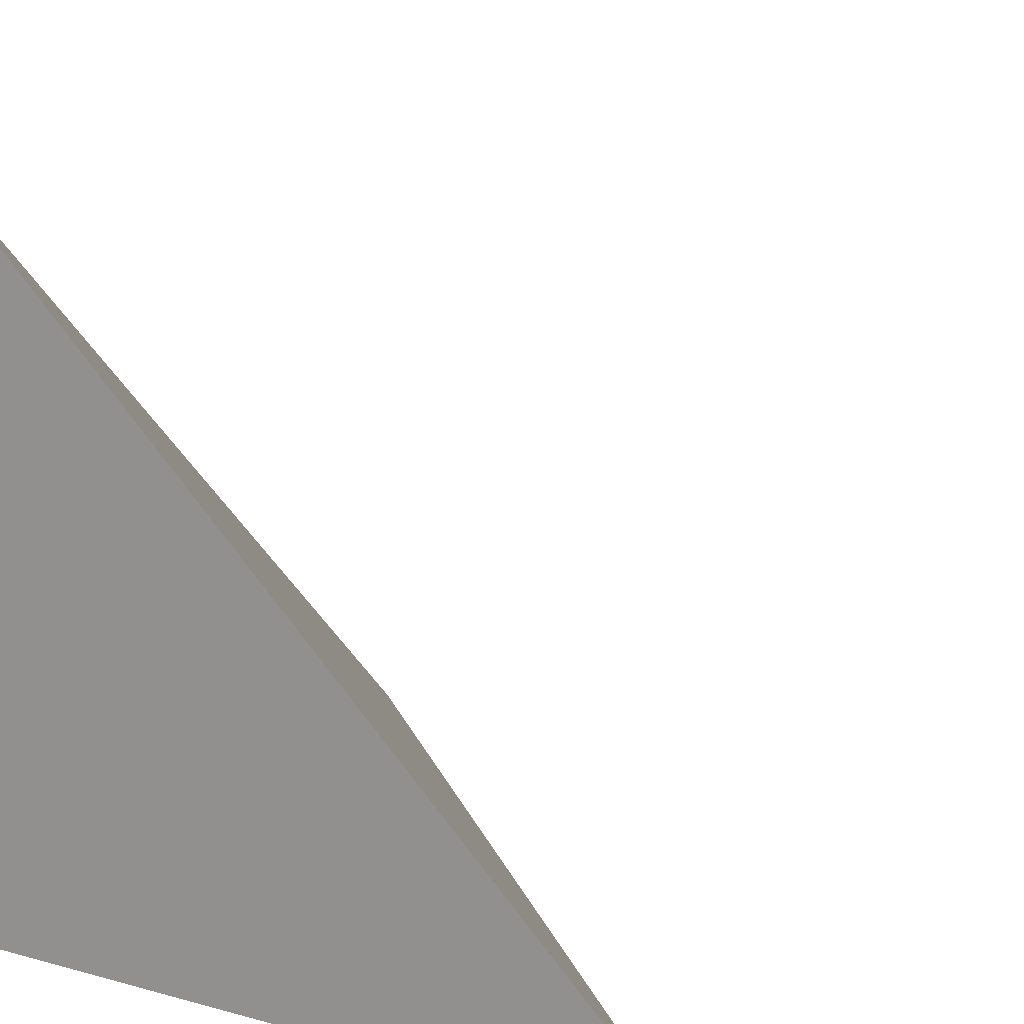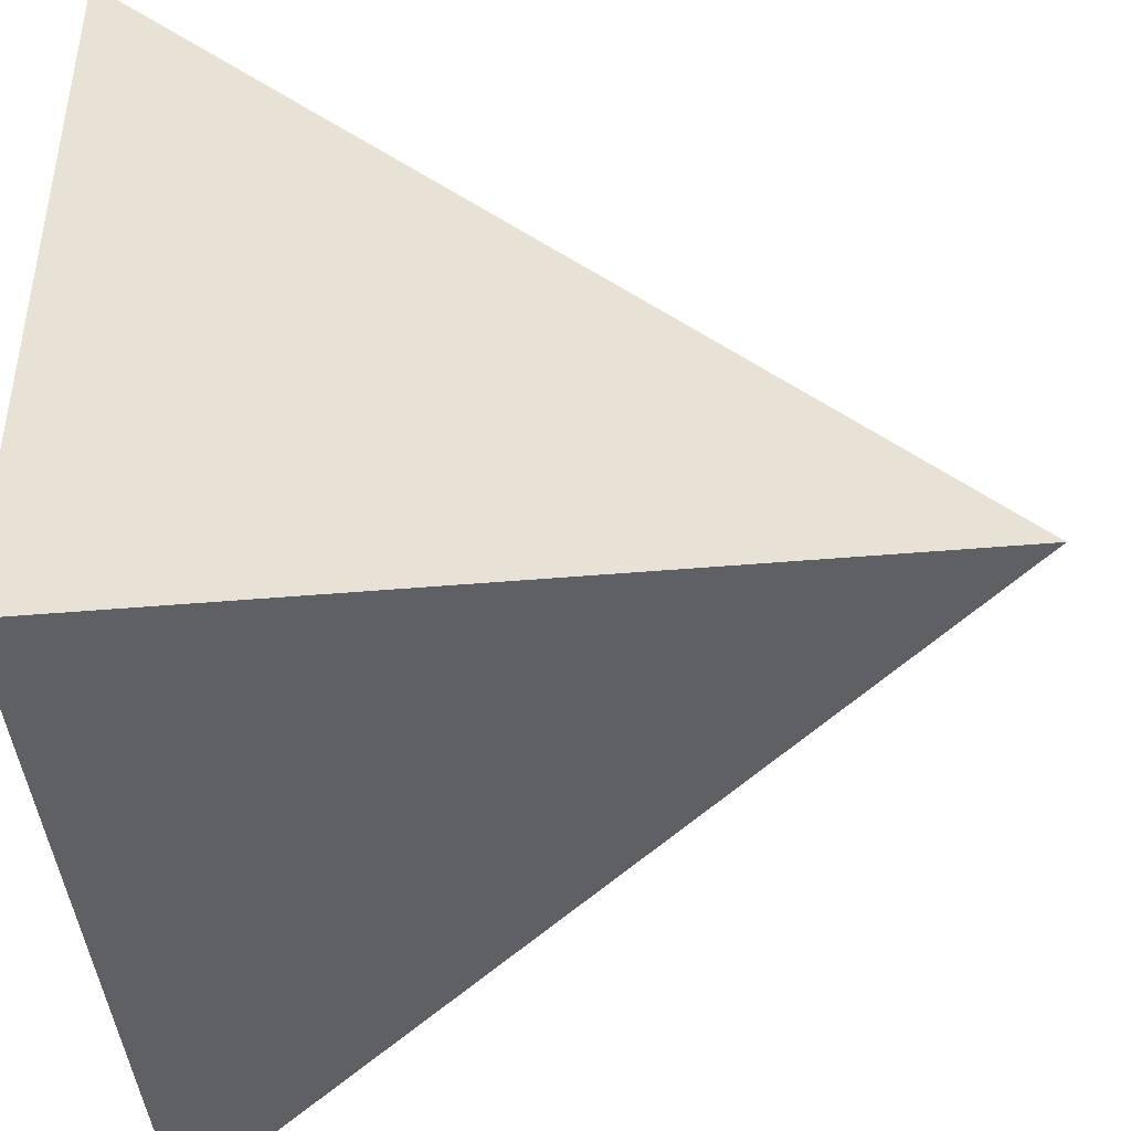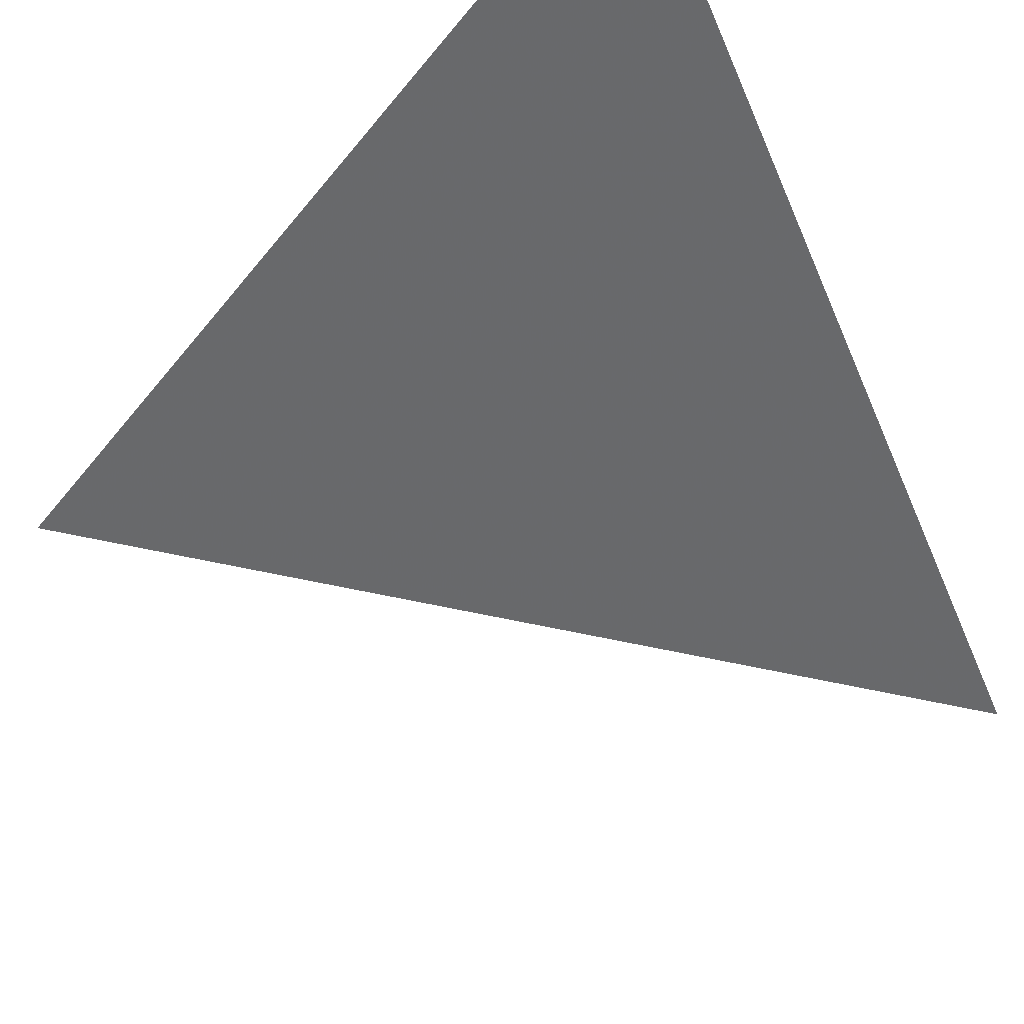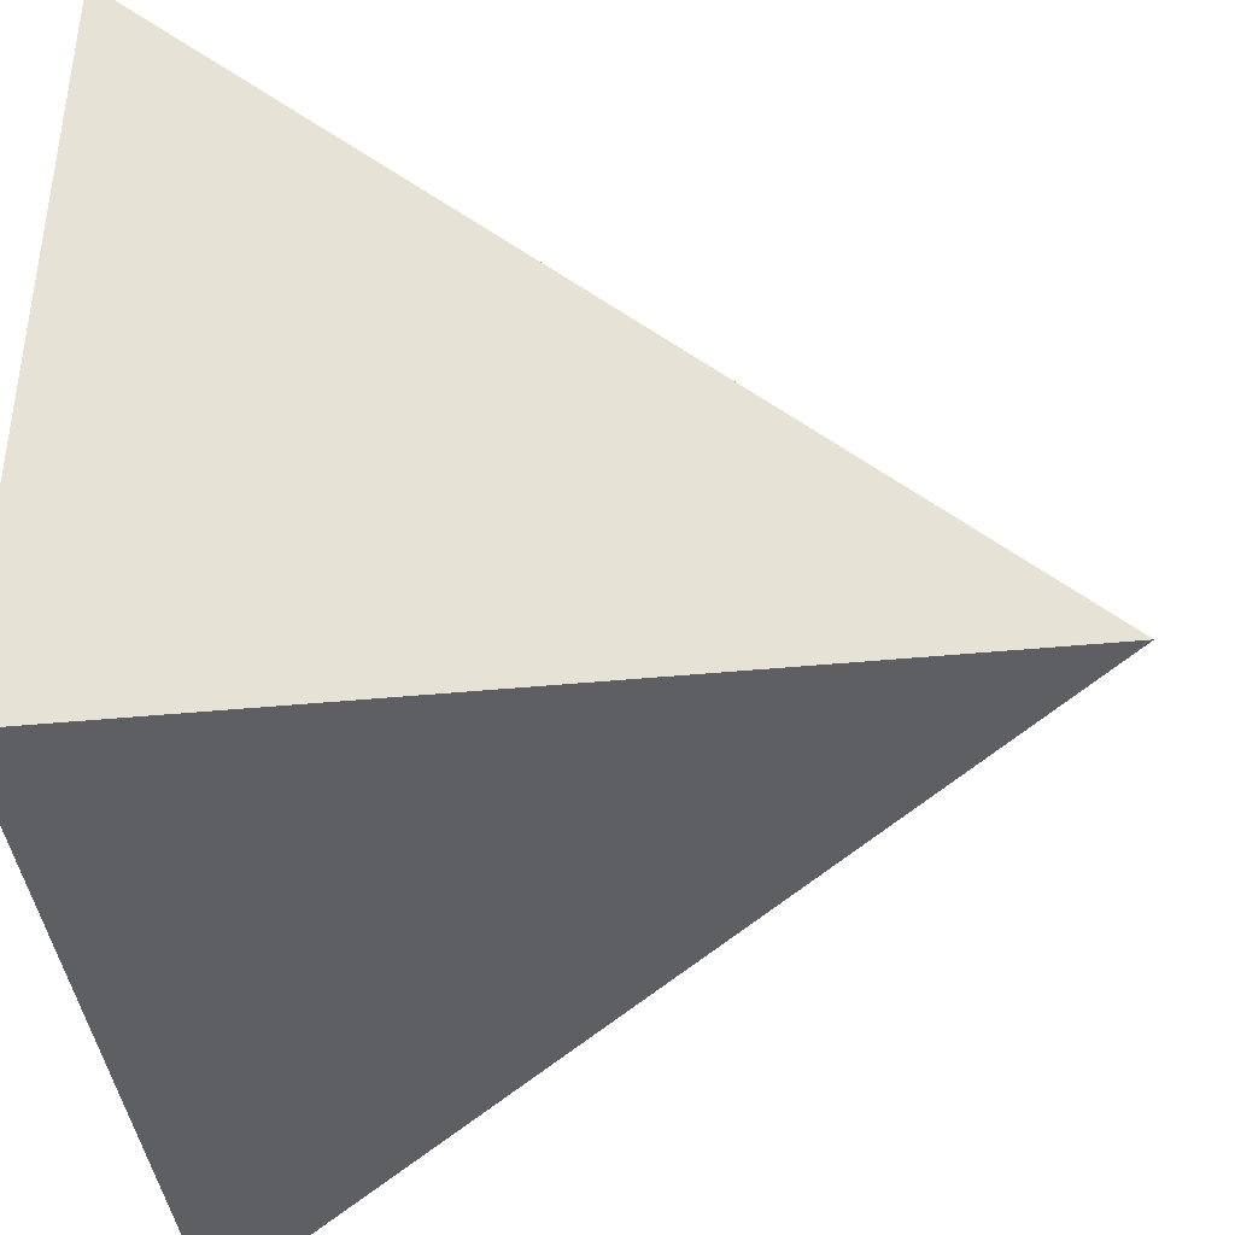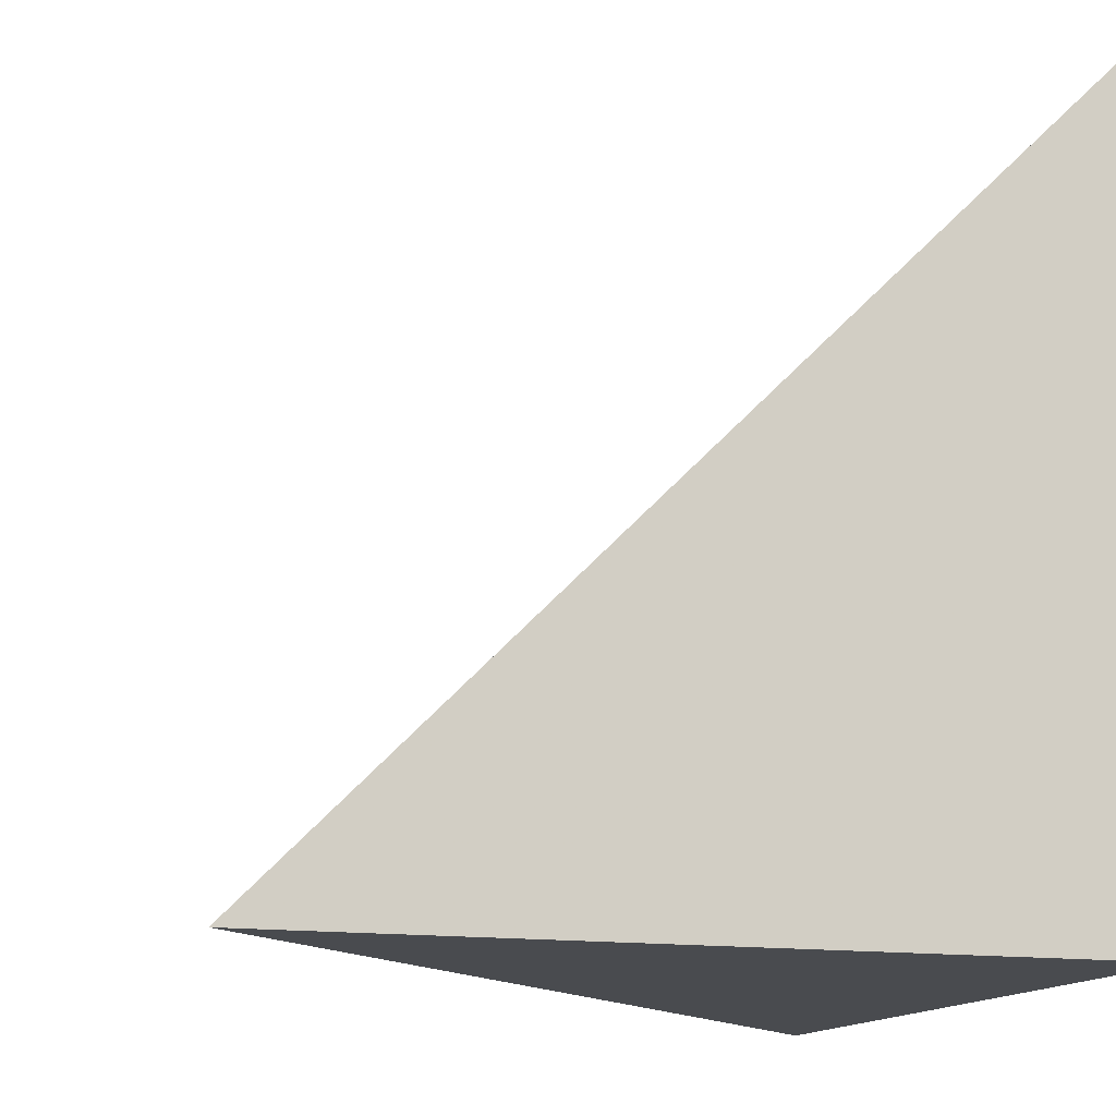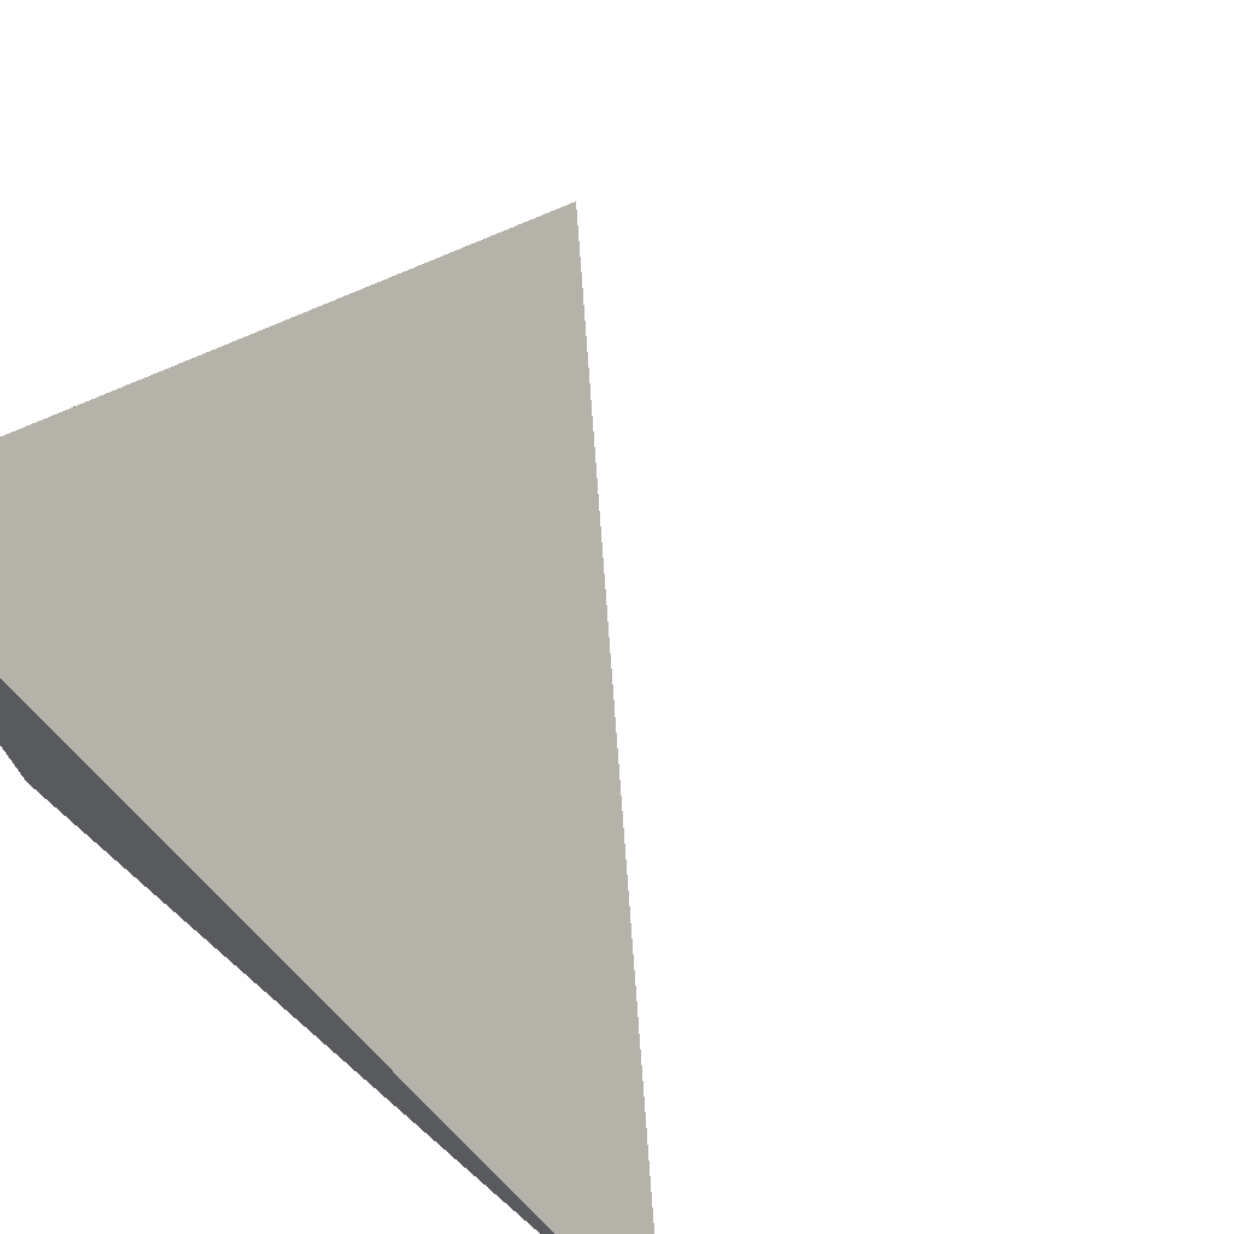
<metadata>
{"format":"obj","ext":"obj","renderer":"f3d","projection":"perspective","resolution":1024,"background":"white","views":[{"elev":16.5,"azim":-61.0,"up":"+Y"},{"elev":-44.0,"azim":5.8,"up":"+Z"},{"elev":71.8,"azim":56.4,"up":"+Y"},{"elev":-40.6,"azim":-83.2,"up":"+Y"},{"elev":-13.8,"azim":161.6,"up":"+Y"},{"elev":72.8,"azim":40.8,"up":"+Z"}]}
</metadata>
<code>
v  1  0  1
v  2  0  1
v  1  0.9998  1
v  1  0  2
f 1 3 2
f 1 4 3
f 1 2 4
f 2 3 4

</code>
